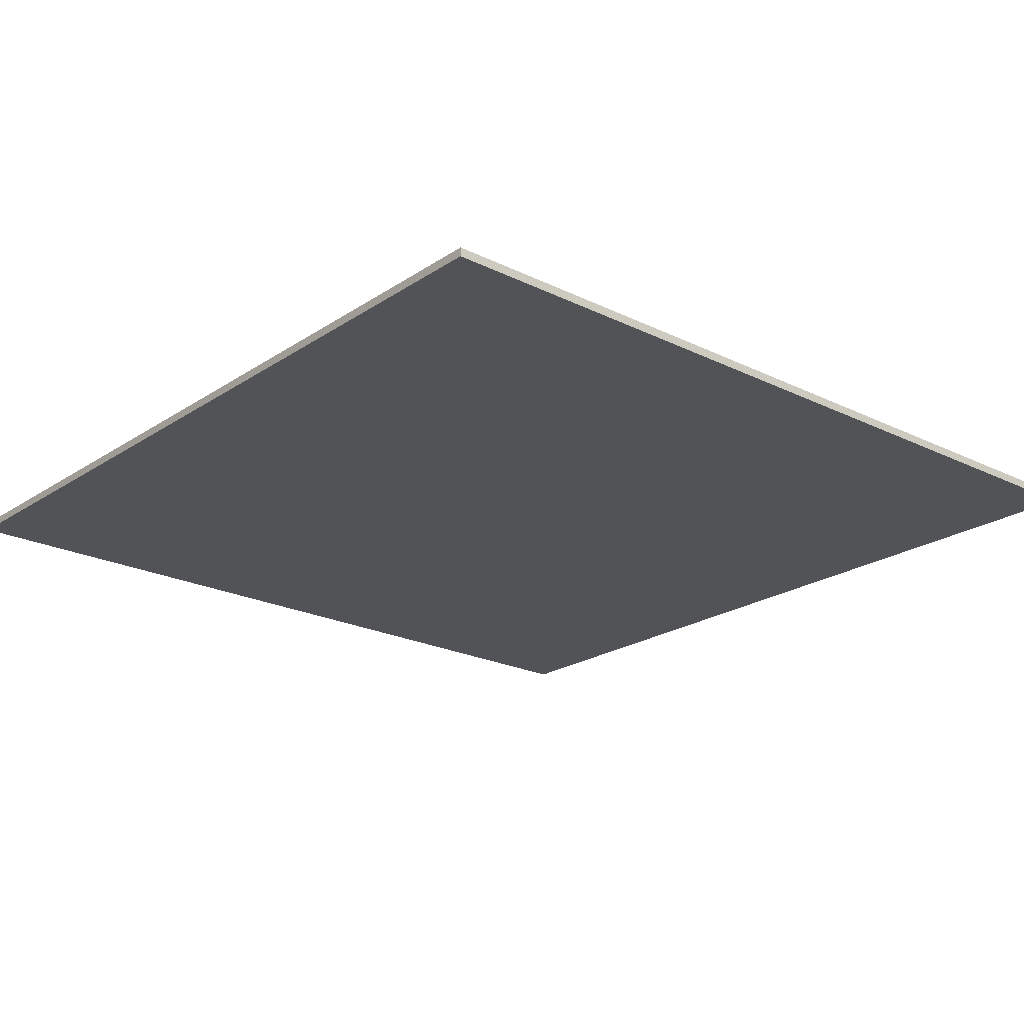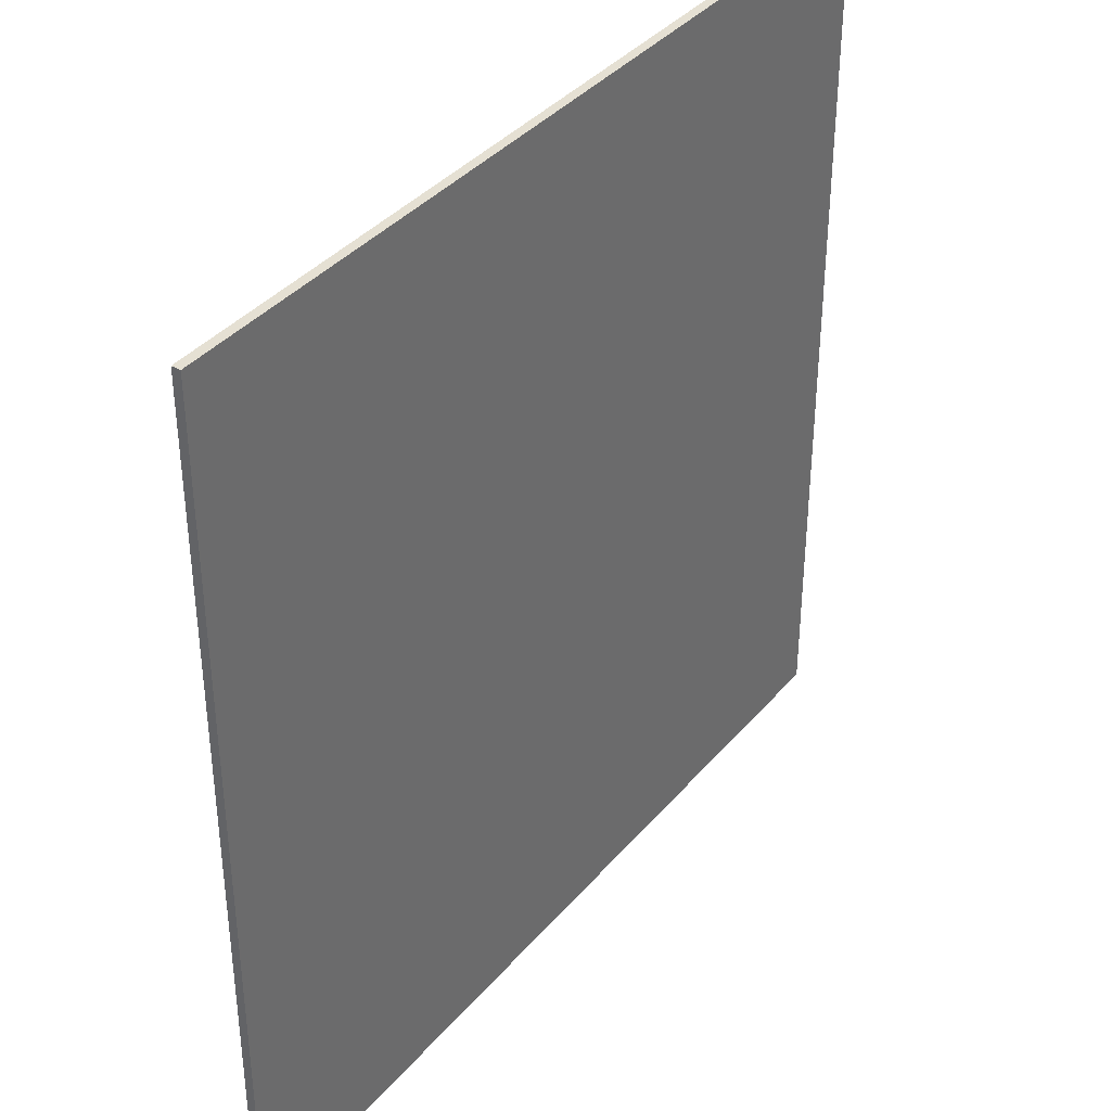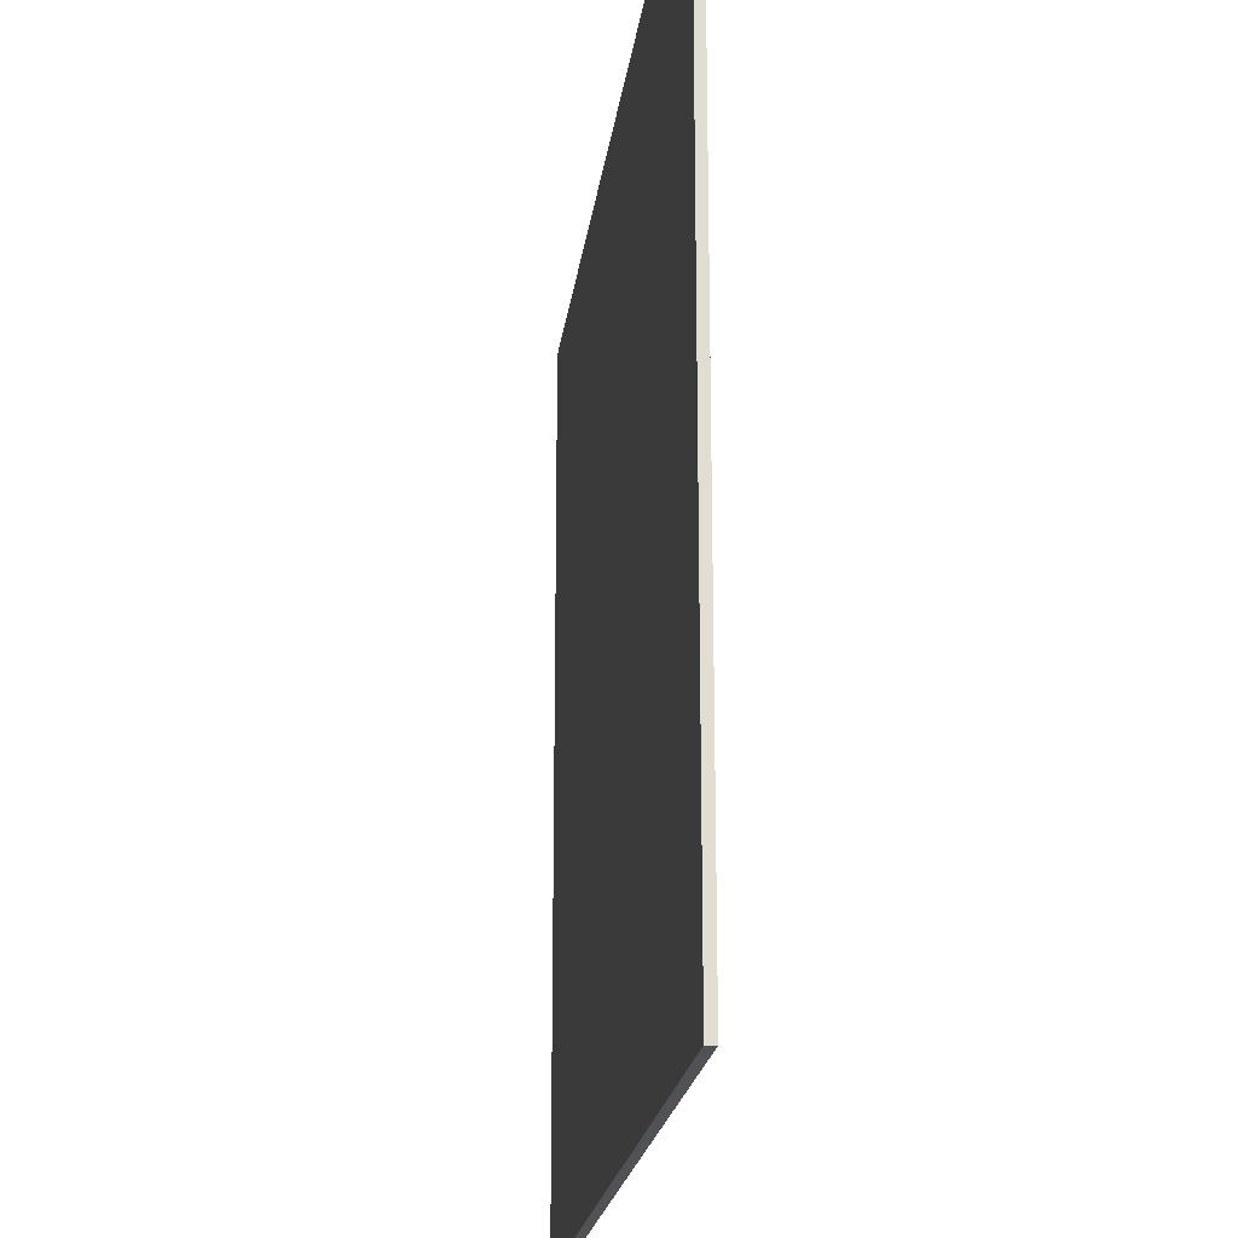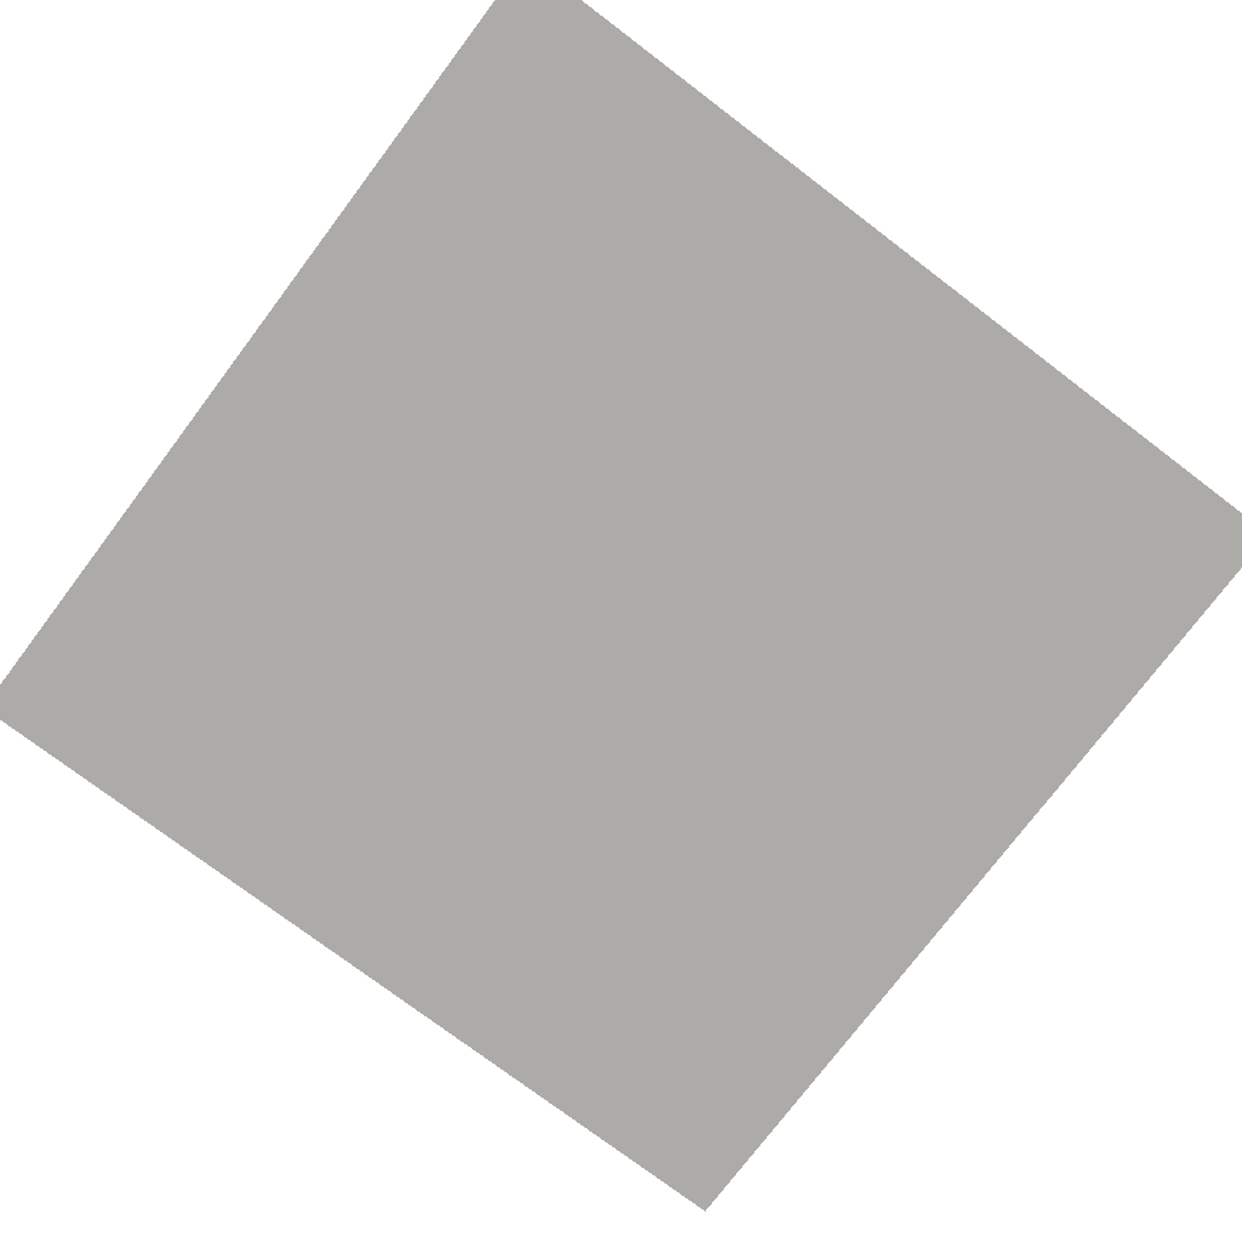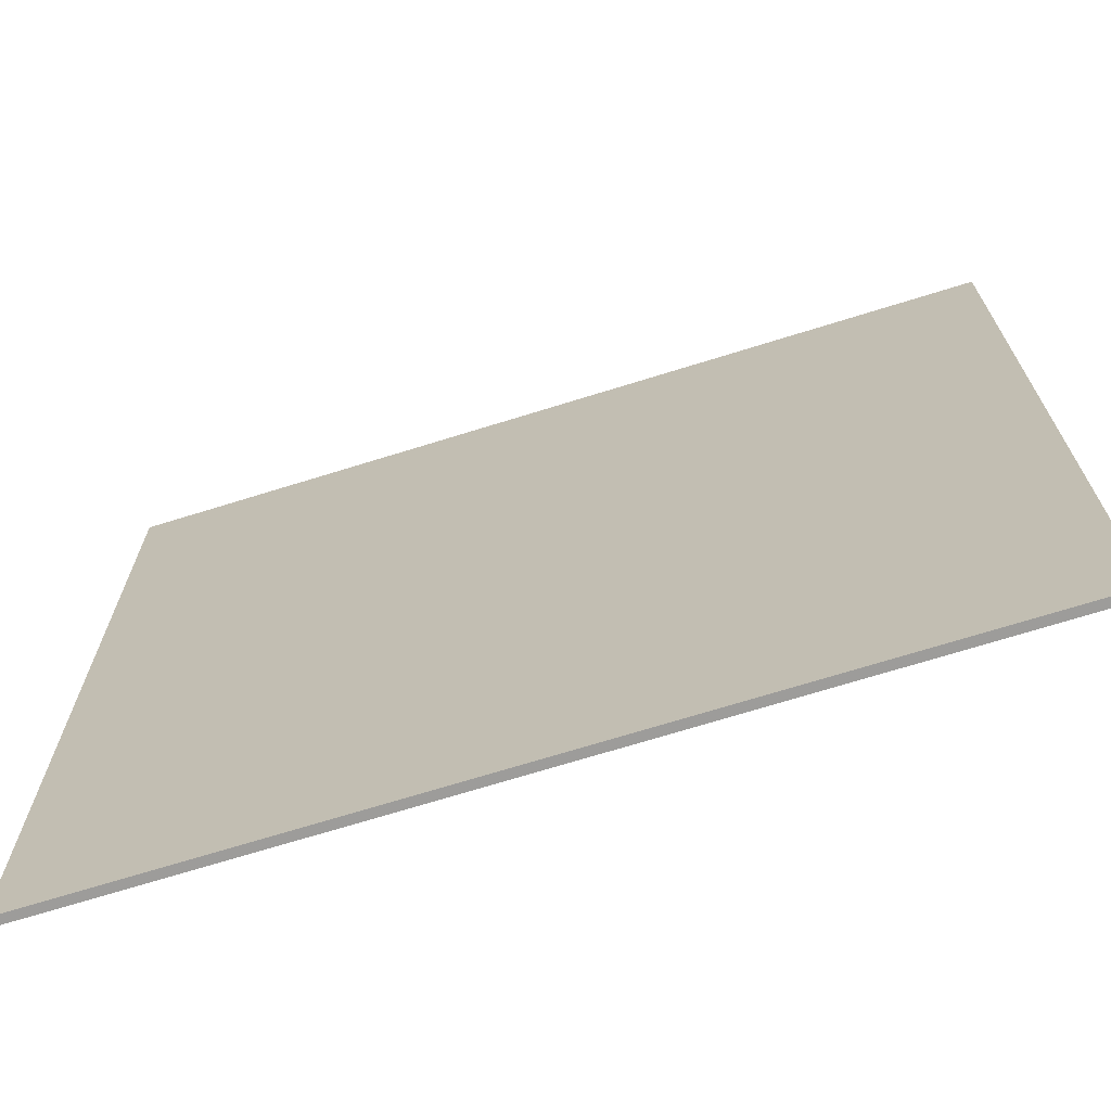
<metadata>
{"format":"obj","ext":"obj","renderer":"f3d","projection":"perspective","resolution":1024,"background":"white","views":[{"elev":-21.8,"azim":-130.8,"up":"+Y"},{"elev":38.0,"azim":125.4,"up":"+Z"},{"elev":-20.9,"azim":82.8,"up":"+Z"},{"elev":-76.4,"azim":52.9,"up":"+Y"},{"elev":-70.3,"azim":-162.7,"up":"+Z"}]}
</metadata>
<code>
v -50 0 50
v -50 0 18
v -50 0 -50
v -50 1 50
v -50 1 18
v -50 1 -50
v 50 0 50
v 50 0 -7
v 50 0 -50
v 50 1 50
v 50 1 -7
v 50 1 -50
v -50 0 50
v -50 1 50
v -36 0 50
v -36 1 50
v 6 0 50
v 6 1 50
v 50 0 50
v 50 1 50
v -50 0 -50
v -50 1 -50
v -36 0 -50
v -36 1 -50
v -22 0 -50
v -22 1 -50
v -8 0 -50
v -8 1 -50
v 6 0 -50
v 6 1 -50
v 20 0 -50
v 20 1 -50
v 34 0 -50
v 34 1 -50
v 50 0 -50
v 50 1 -50
v -50 0 50
v -36 0 50
v 6 0 50
v 50 0 50
v 20 0 39
v 34 0 39
v -22 0 26
v -8 0 26
v 6 0 22
v 20 0 22
v -50 0 18
v -36 0 18
v -8 0 -0
v 6 0 -0
v 34 0 -7
v 50 0 -7
v -36 0 -14
v -22 0 -14
v 20 0 -27
v 34 0 -27
v -22 0 -32
v -8 0 -32
v -50 0 -50
v -36 0 -50
v -22 0 -50
v -8 0 -50
v 6 0 -50
v 20 0 -50
v 34 0 -50
v 50 0 -50
v -50 1 50
v -36 1 50
v 6 1 50
v 50 1 50
v 20 1 39
v 34 1 39
v -22 1 26
v -8 1 26
v 6 1 22
v 20 1 22
v -50 1 18
v -36 1 18
v -8 1 -0
v 6 1 -0
v 34 1 -7
v 50 1 -7
v -36 1 -14
v -22 1 -14
v 20 1 -27
v 34 1 -27
v -22 1 -32
v -8 1 -32
v -50 1 -50
v -36 1 -50
v -22 1 -50
v -8 1 -50
v 6 1 -50
v 20 1 -50
v 34 1 -50
v 50 1 -50
f 4 2 1
f 5 3 2
f 5 2 4
f 6 3 5
f 7 8 10
f 8 9 11
f 10 8 11
f 11 9 12
f 15 14 13
f 16 14 15
f 17 16 15
f 18 16 17
f 19 18 17
f 20 18 19
f 21 22 23
f 23 22 24
f 23 24 25
f 25 24 26
f 25 26 27
f 27 26 28
f 27 28 29
f 29 28 30
f 29 30 31
f 31 30 32
f 31 32 33
f 33 32 34
f 33 34 35
f 35 34 36
f 41 40 39
f 42 40 41
f 43 39 38
f 44 39 43
f 45 41 39
f 45 39 44
f 46 42 41
f 46 41 45
f 47 38 37
f 48 43 38
f 48 38 47
f 49 44 43
f 49 45 44
f 49 46 45
f 50 46 49
f 51 42 46
f 51 46 50
f 51 40 42
f 52 40 51
f 53 43 48
f 53 48 47
f 54 50 49
f 54 43 53
f 54 49 43
f 55 51 50
f 55 52 51
f 56 52 55
f 57 50 54
f 57 54 53
f 58 50 57
f 59 53 47
f 60 57 53
f 60 53 59
f 61 58 57
f 61 57 60
f 62 50 58
f 62 58 61
f 63 55 50
f 63 50 62
f 64 56 55
f 64 55 63
f 65 52 56
f 65 56 64
f 66 52 65
f 69 70 71
f 71 70 72
f 68 69 73
f 73 69 74
f 69 71 75
f 74 69 75
f 71 72 76
f 75 71 76
f 67 68 77
f 68 73 78
f 77 68 78
f 73 74 79
f 74 75 79
f 75 76 79
f 79 76 80
f 76 72 81
f 80 76 81
f 72 70 81
f 81 70 82
f 78 73 83
f 77 78 83
f 79 80 84
f 83 73 84
f 73 79 84
f 80 81 85
f 81 82 85
f 85 82 86
f 84 80 87
f 83 84 87
f 87 80 88
f 77 83 89
f 83 87 90
f 89 83 90
f 87 88 91
f 90 87 91
f 88 80 92
f 91 88 92
f 80 85 93
f 92 80 93
f 85 86 94
f 93 85 94
f 86 82 95
f 94 86 95
f 95 82 96

</code>
